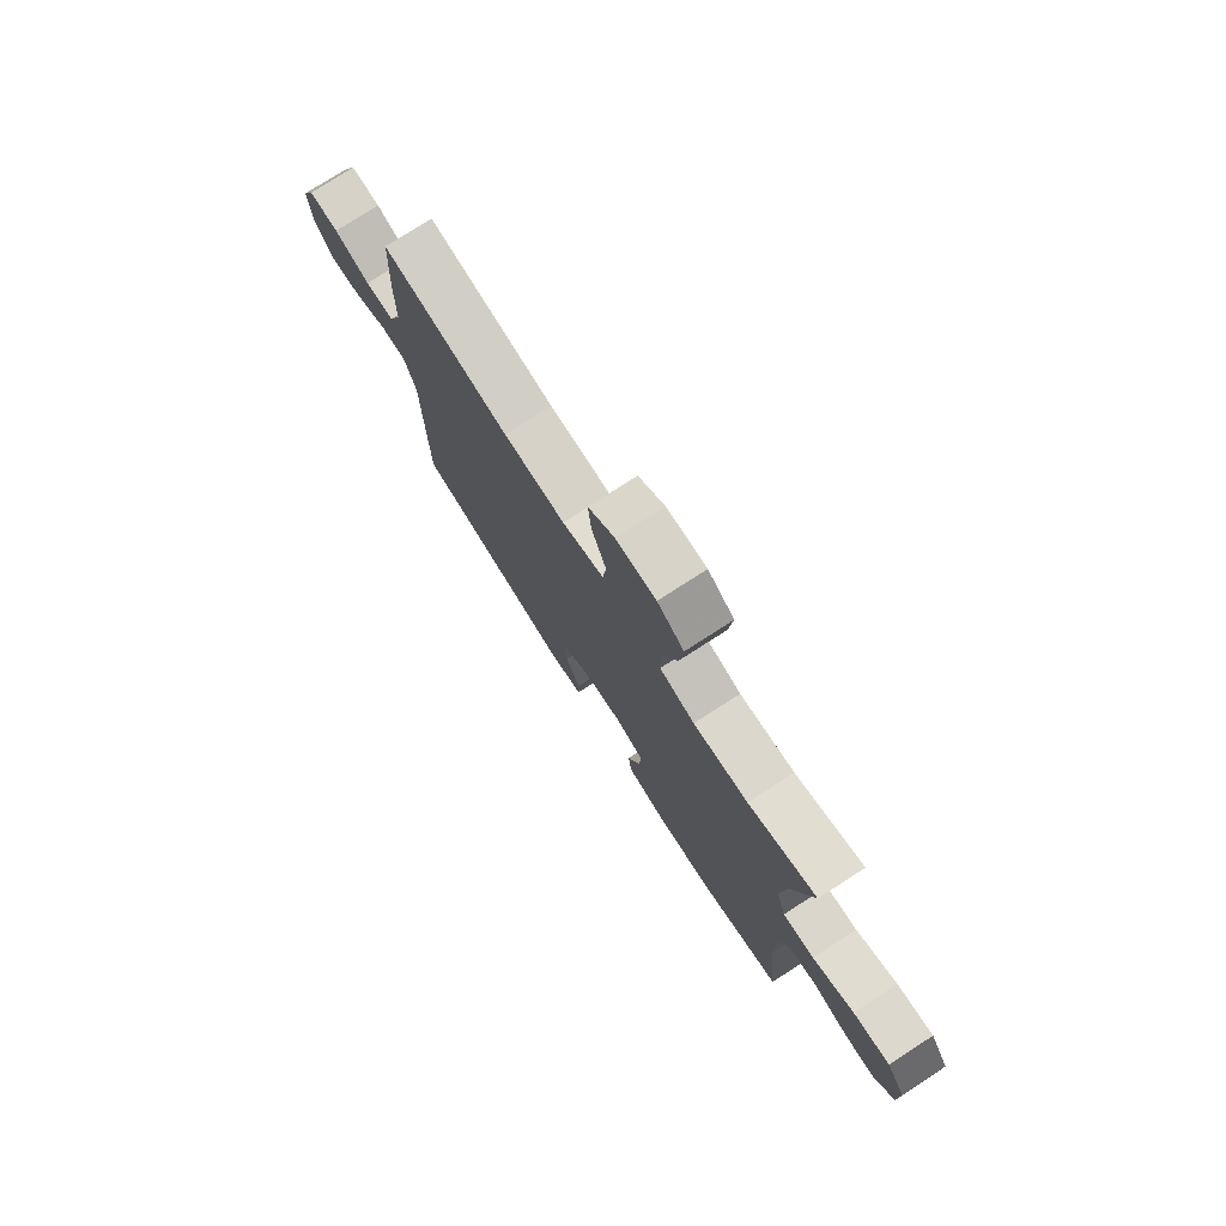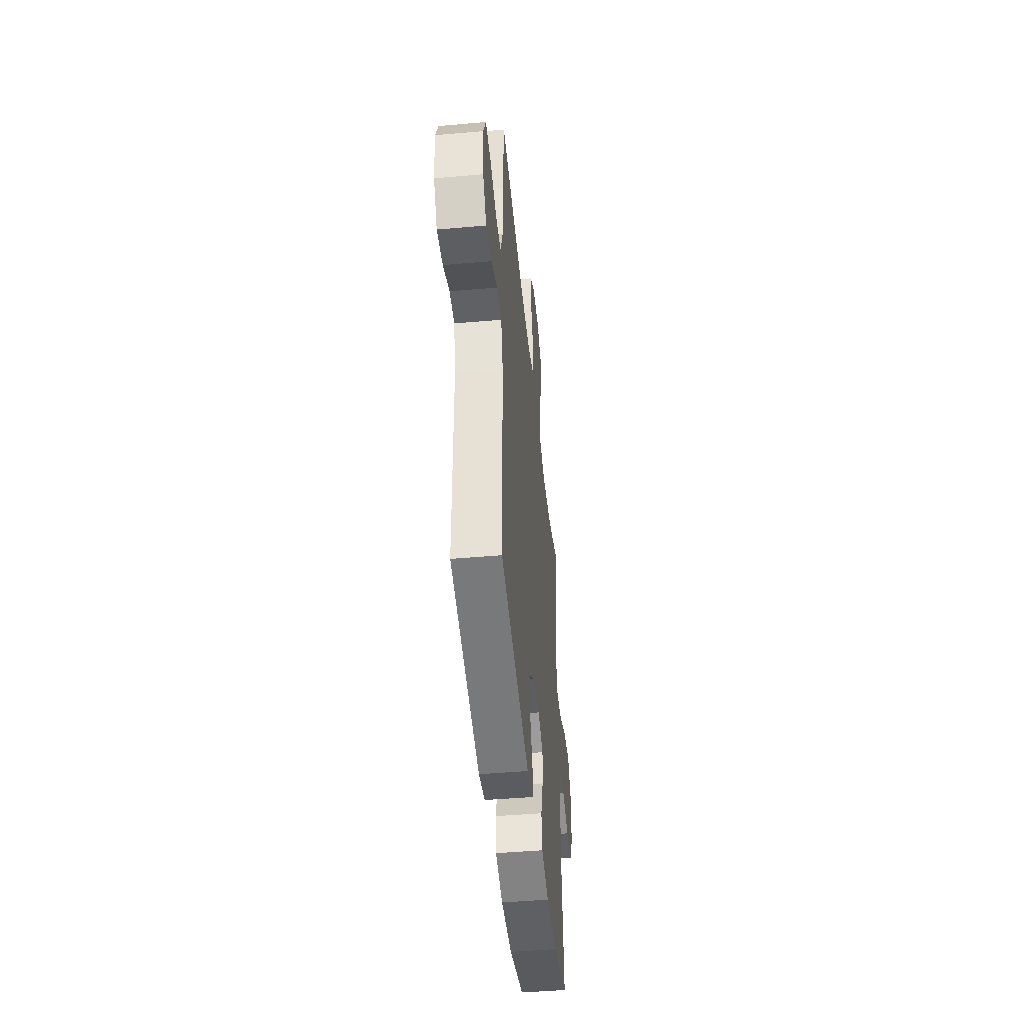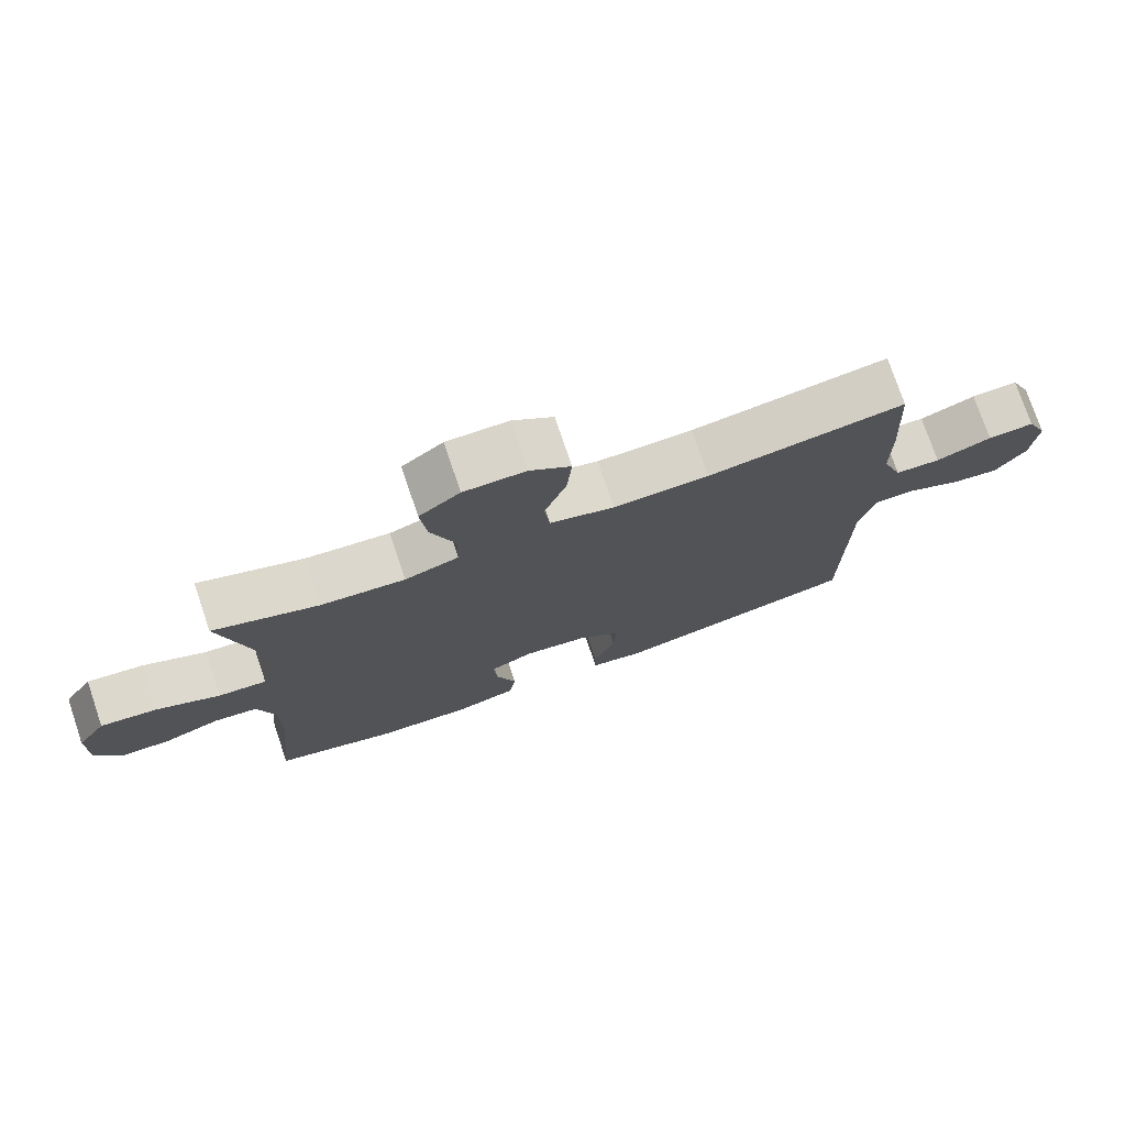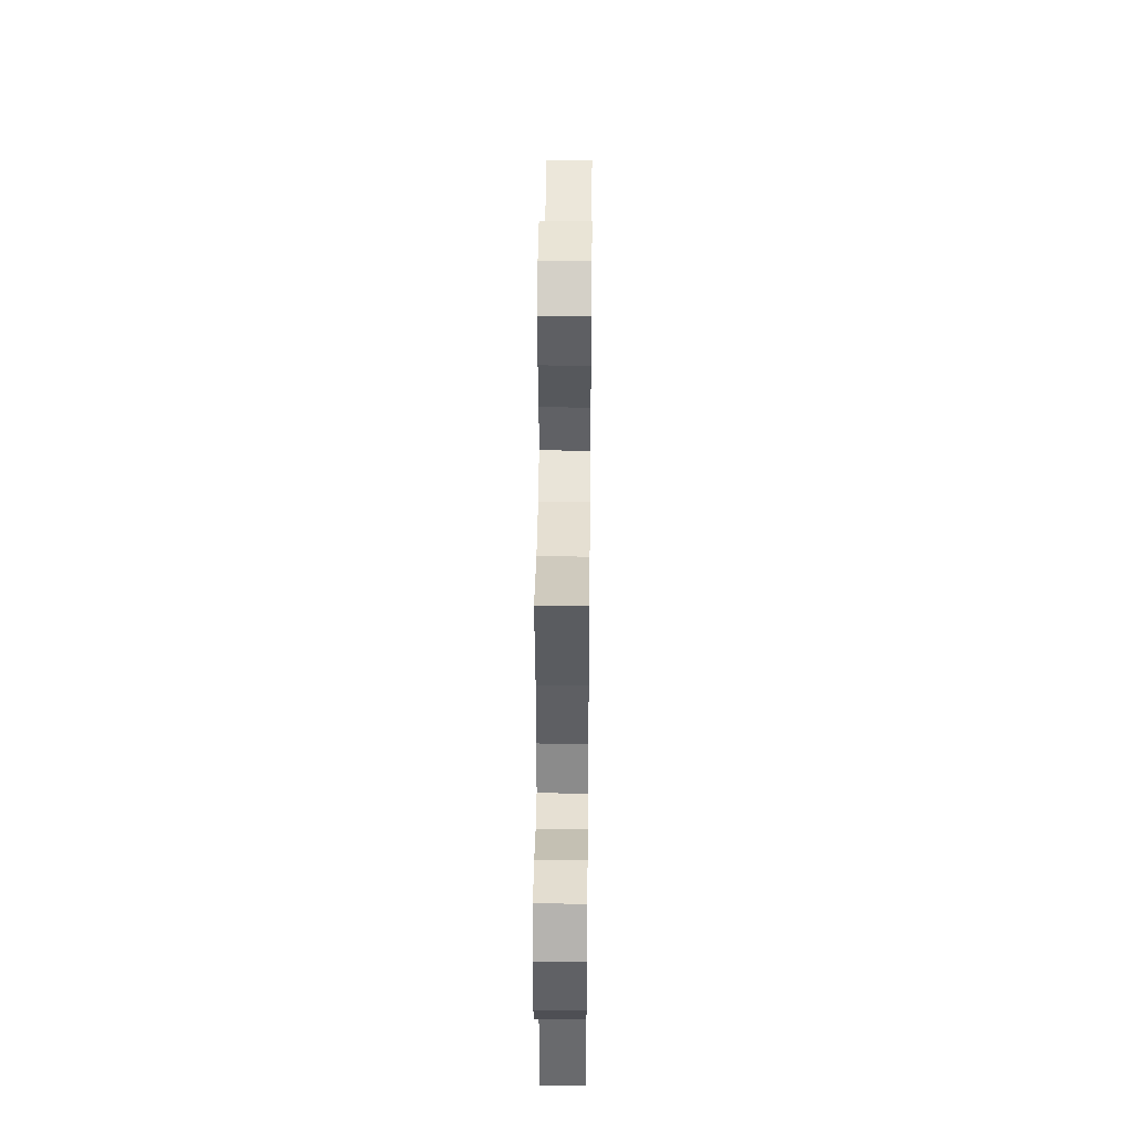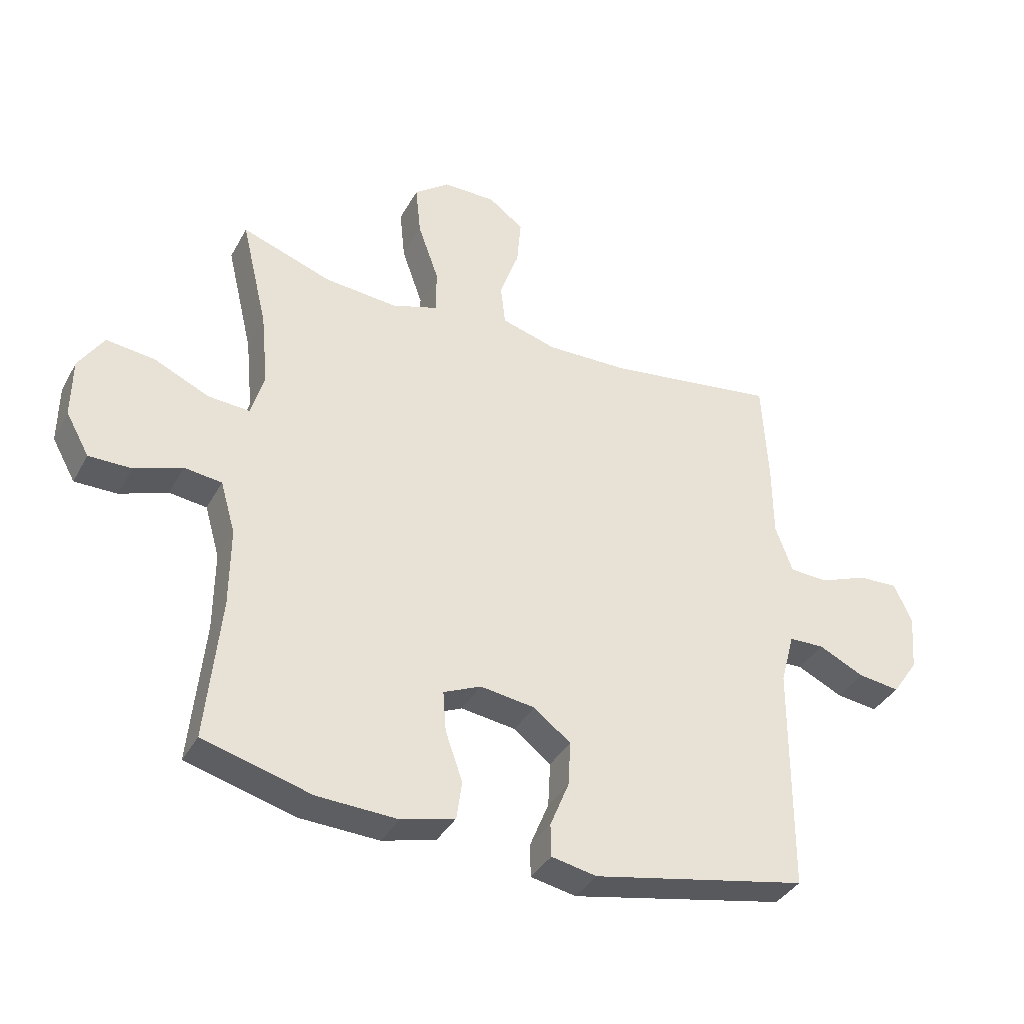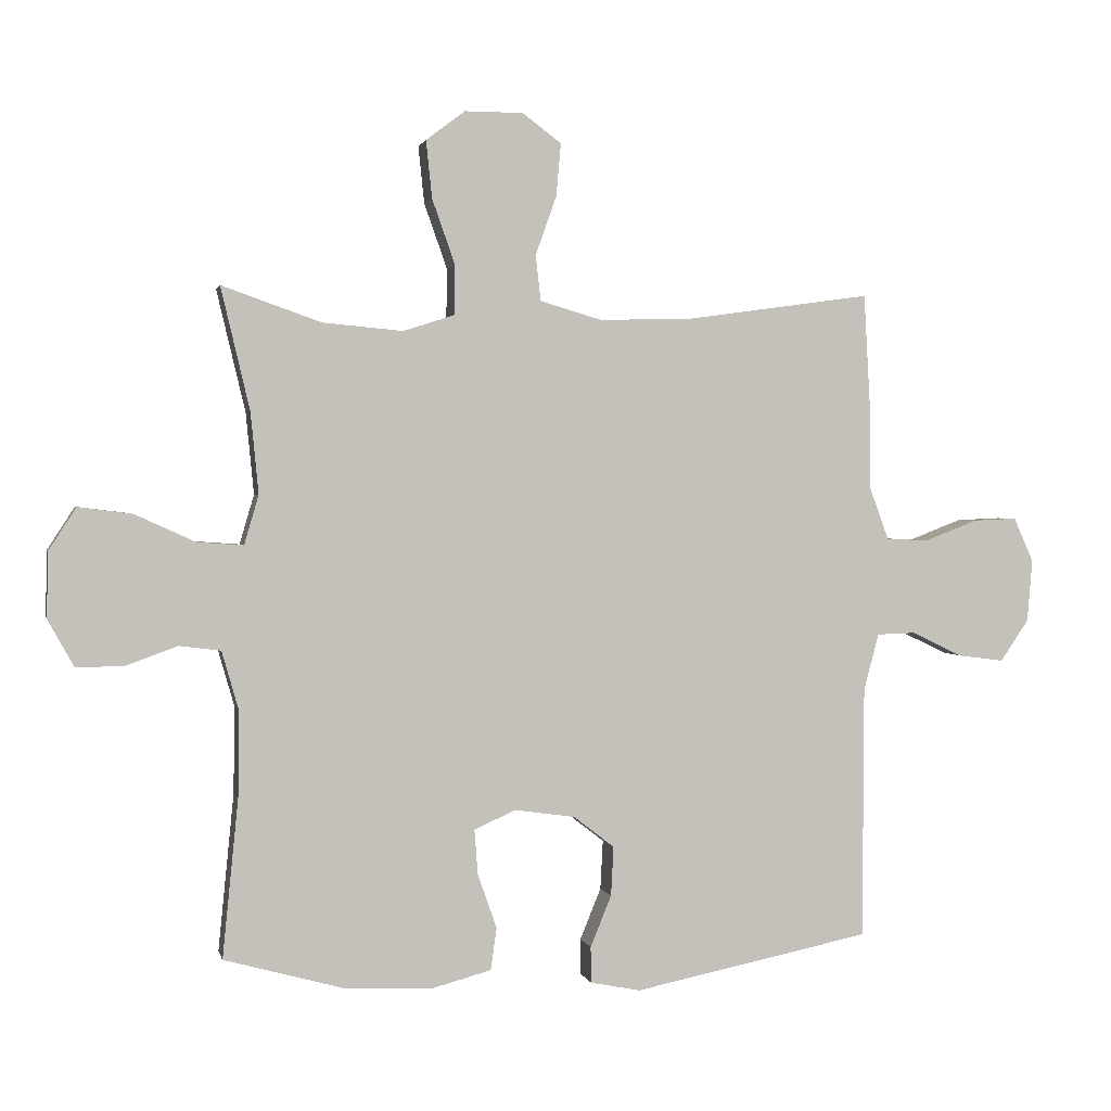
<metadata>
{"format":"obj","ext":"obj","renderer":"f3d","projection":"perspective","resolution":1024,"background":"white","views":[{"elev":76.8,"azim":-122.8,"up":"+Z"},{"elev":-46.5,"azim":95.7,"up":"+Z"},{"elev":75.6,"azim":-18.7,"up":"+Z"},{"elev":42.5,"azim":-89.4,"up":"+Z"},{"elev":-37.2,"azim":-25.8,"up":"+Z"},{"elev":1.6,"azim":-12.5,"up":"+Z"}]}
</metadata>
<code>
v -0.5 0.07 0.5
v -0.349 0.07 0.447
v -0.227 0.07 0.436
v -0.149 0.07 0.461
v -0.148 0.07 0.536
v -0.183 0.07 0.635
v -0.192 0.07 0.722
v -0.133 0.07 0.767
v -0.044 0.07 0.767
v 0.015 0.07 0.723
v 0.008 0.07 0.643
v -0.024 0.07 0.553
v -0.016 0.07 0.484
v 0.077 0.07 0.457
v 0.215 0.07 0.46
v 0.5 0.07 0.5
v 0.51 0.07 0.323
v 0.511 0.07 0.2
v 0.54 0.07 0.121
v 0.605 0.07 0.118
v 0.685 0.07 0.149
v 0.752 0.07 0.152
v 0.782 0.07 0.085
v 0.774 0.07 -0.01
v 0.731 0.07 -0.073
v 0.661 0.07 -0.064
v 0.584 0.07 -0.027
v 0.525 0.07 -0.029
v 0.502 0.07 -0.115
v 0.5 0.07 -0.5
v 0.139 0.07 -0.573
v 0.063 0.07 -0.558
v 0.062 0.07 -0.503
v 0.094 0.07 -0.425
v 0.098 0.07 -0.35
v 0.036 0.07 -0.302
v -0.056 0.07 -0.289
v -0.119 0.07 -0.317
v -0.114 0.07 -0.385
v -0.085 0.07 -0.468
v -0.094 0.07 -0.532
v -0.184 0.07 -0.556
v -0.319 0.07 -0.55
v -0.5 0.07 -0.5
v -0.476 0.07 -0.259
v -0.475 0.07 -0.127
v -0.5 0.07 -0.04
v -0.563 0.07 -0.032
v -0.643 0.07 -0.061
v -0.714 0.07 -0.061
v -0.753 0.07 0.009
v -0.752 0.07 0.108
v -0.71 0.07 0.173
v -0.628 0.07 0.163
v -0.536 0.07 0.121
v -0.466 0.07 0.116
v -0.444 0.07 0.191
v -0.456 0.07 0.314
v -0.5 0 0.5
v -0.349 0 0.447
v -0.227 0 0.436
v -0.149 0 0.461
v -0.148 0 0.536
v -0.183 0 0.635
v -0.192 0 0.722
v -0.133 0 0.767
v -0.044 0 0.767
v 0.015 0 0.723
v 0.008 0 0.643
v -0.024 0 0.553
v -0.016 0 0.484
v 0.077 0 0.457
v 0.215 0 0.46
v 0.5 0 0.5
v 0.51 0 0.323
v 0.511 0 0.2
v 0.54 0 0.121
v 0.605 0 0.118
v 0.685 0 0.149
v 0.752 0 0.152
v 0.782 0 0.085
v 0.774 0 -0.01
v 0.731 0 -0.073
v 0.661 0 -0.064
v 0.584 0 -0.027
v 0.525 0 -0.029
v 0.502 0 -0.115
v 0.5 0 -0.5
v 0.139 0 -0.573
v 0.063 0 -0.558
v 0.062 0 -0.503
v 0.094 0 -0.425
v 0.098 0 -0.35
v 0.036 0 -0.302
v -0.056 0 -0.289
v -0.119 0 -0.317
v -0.114 0 -0.385
v -0.085 0 -0.468
v -0.094 0 -0.532
v -0.184 0 -0.556
v -0.319 0 -0.55
v -0.5 0 -0.5
v -0.476 0 -0.259
v -0.475 0 -0.127
v -0.5 0 -0.04
v -0.563 0 -0.032
v -0.643 0 -0.061
v -0.714 0 -0.061
v -0.753 0 0.009
v -0.752 0 0.108
v -0.71 0 0.173
v -0.628 0 0.163
v -0.536 0 0.121
v -0.466 0 0.116
v -0.444 0 0.191
v -0.456 0 0.314
f 52 53 54 55
f 52 55 56
f 51 52 56
f 48 49 50 51
f 47 48 51 56
f 46 47 56 57
f 42 43 44 45
f 42 45 46 57
f 39 40 41 42
f 38 39 42 57
f 31 32 33 34
f 29 30 31 34
f 28 29 34 35
f 24 25 26 27
f 24 27 28
f 23 24 28
f 20 21 22 23
f 19 20 23 28
f 18 19 28 35
f 15 16 17 18
f 14 15 18 35
f 9 10 11 12
f 7 8 9 12
f 5 6 7 12
f 4 5 12 13
f 3 4 13 14
f 58 1 2
f 58 2 3
f 37 38 57 58
f 36 37 58 3
f 3 14 35 36
f 113 112 111 110
f 114 113 110
f 114 110 109
f 109 108 107 106
f 114 109 106 105
f 115 114 105 104
f 103 102 101 100
f 115 104 103 100
f 100 99 98 97
f 115 100 97 96
f 92 91 90 89
f 92 89 88 87
f 93 92 87 86
f 85 84 83 82
f 86 85 82
f 86 82 81
f 81 80 79 78
f 86 81 78 77
f 93 86 77 76
f 76 75 74 73
f 93 76 73 72
f 70 69 68 67
f 70 67 66 65
f 70 65 64 63
f 71 70 63 62
f 72 71 62 61
f 60 59 116
f 61 60 116
f 116 115 96 95
f 61 116 95 94
f 94 93 72 61
f 1 59 60 2
f 2 60 61 3
f 3 61 62 4
f 4 62 63 5
f 5 63 64 6
f 6 64 65 7
f 7 65 66 8
f 8 66 67 9
f 9 67 68 10
f 10 68 69 11
f 11 69 70 12
f 12 70 71 13
f 13 71 72 14
f 14 72 73 15
f 15 73 74 16
f 16 74 75 17
f 17 75 76 18
f 18 76 77 19
f 19 77 78 20
f 20 78 79 21
f 21 79 80 22
f 22 80 81 23
f 23 81 82 24
f 24 82 83 25
f 25 83 84 26
f 26 84 85 27
f 27 85 86 28
f 28 86 87 29
f 29 87 88 30
f 30 88 89 31
f 31 89 90 32
f 32 90 91 33
f 33 91 92 34
f 34 92 93 35
f 35 93 94 36
f 36 94 95 37
f 37 95 96 38
f 38 96 97 39
f 39 97 98 40
f 40 98 99 41
f 41 99 100 42
f 42 100 101 43
f 43 101 102 44
f 44 102 103 45
f 45 103 104 46
f 46 104 105 47
f 47 105 106 48
f 48 106 107 49
f 49 107 108 50
f 50 108 109 51
f 51 109 110 52
f 52 110 111 53
f 53 111 112 54
f 54 112 113 55
f 55 113 114 56
f 56 114 115 57
f 57 115 116 58
f 58 116 59 1

</code>
